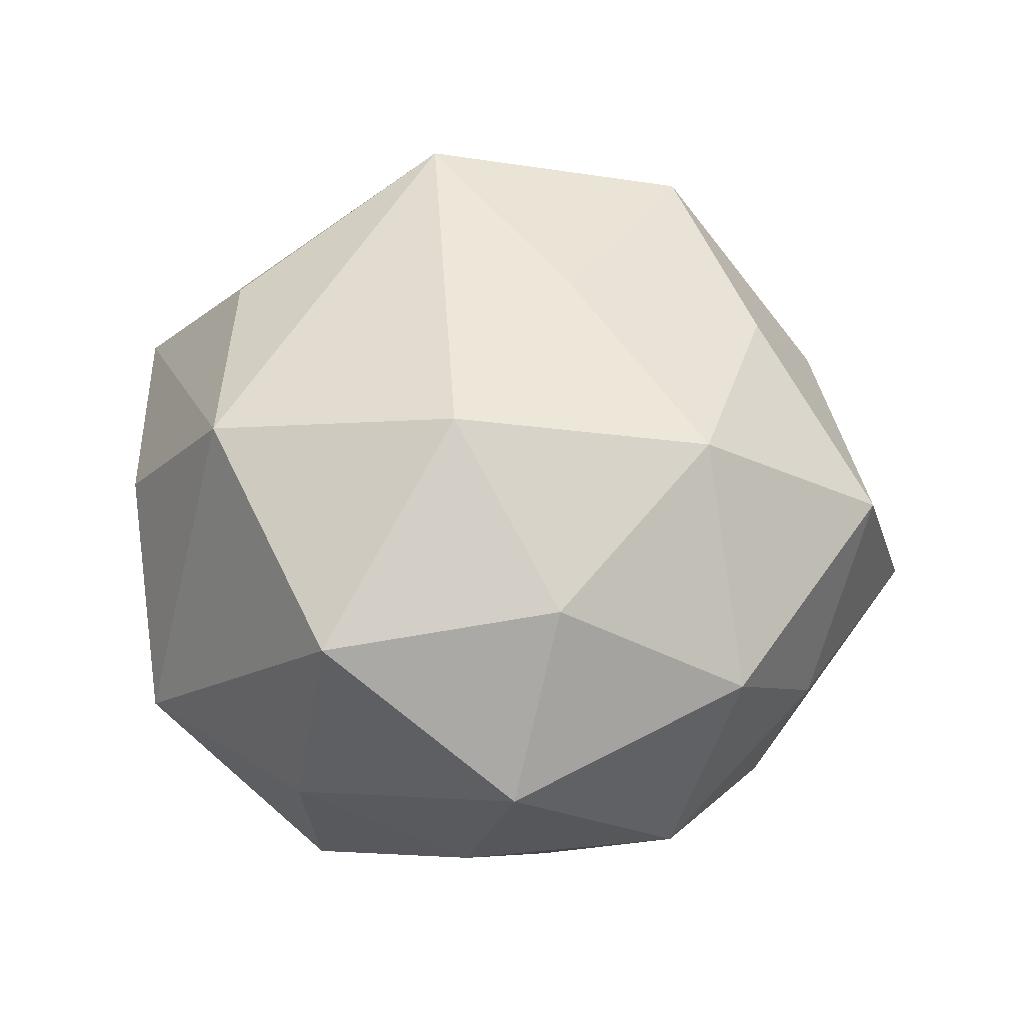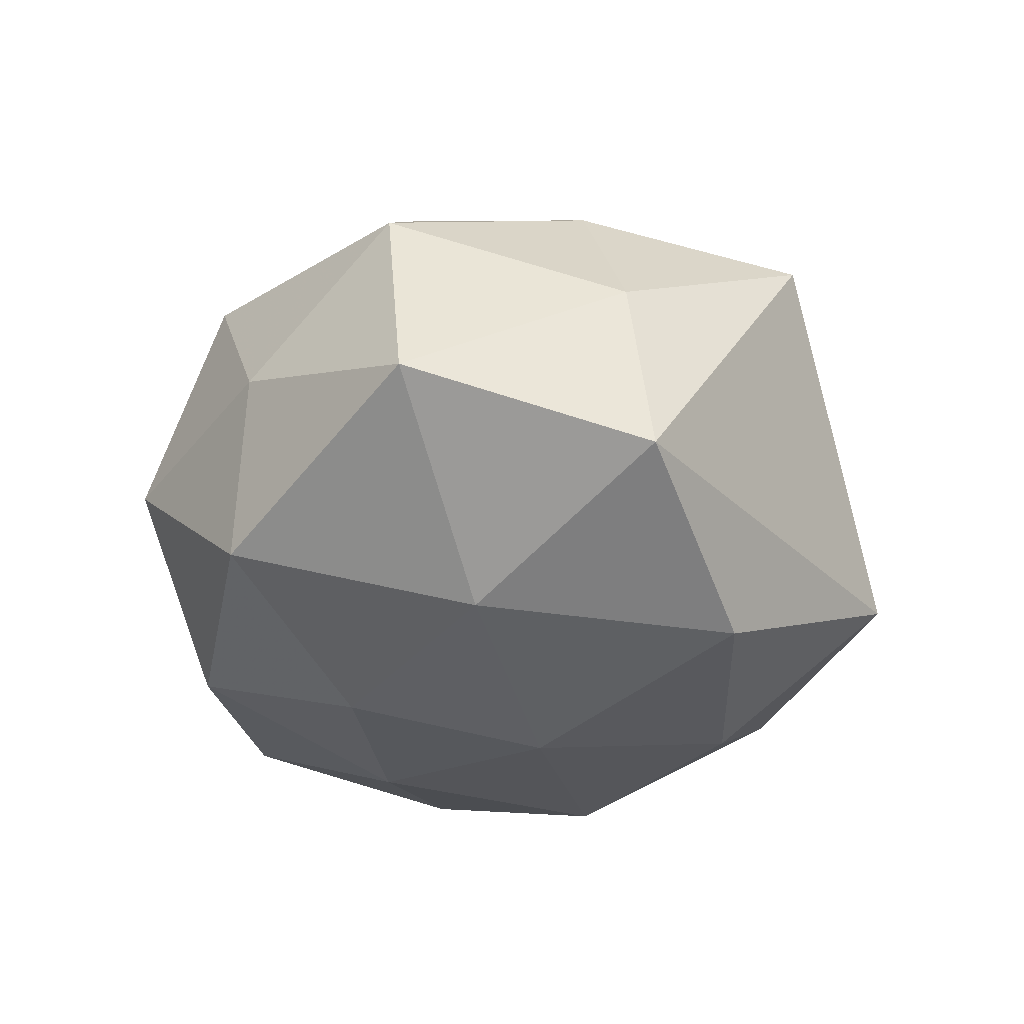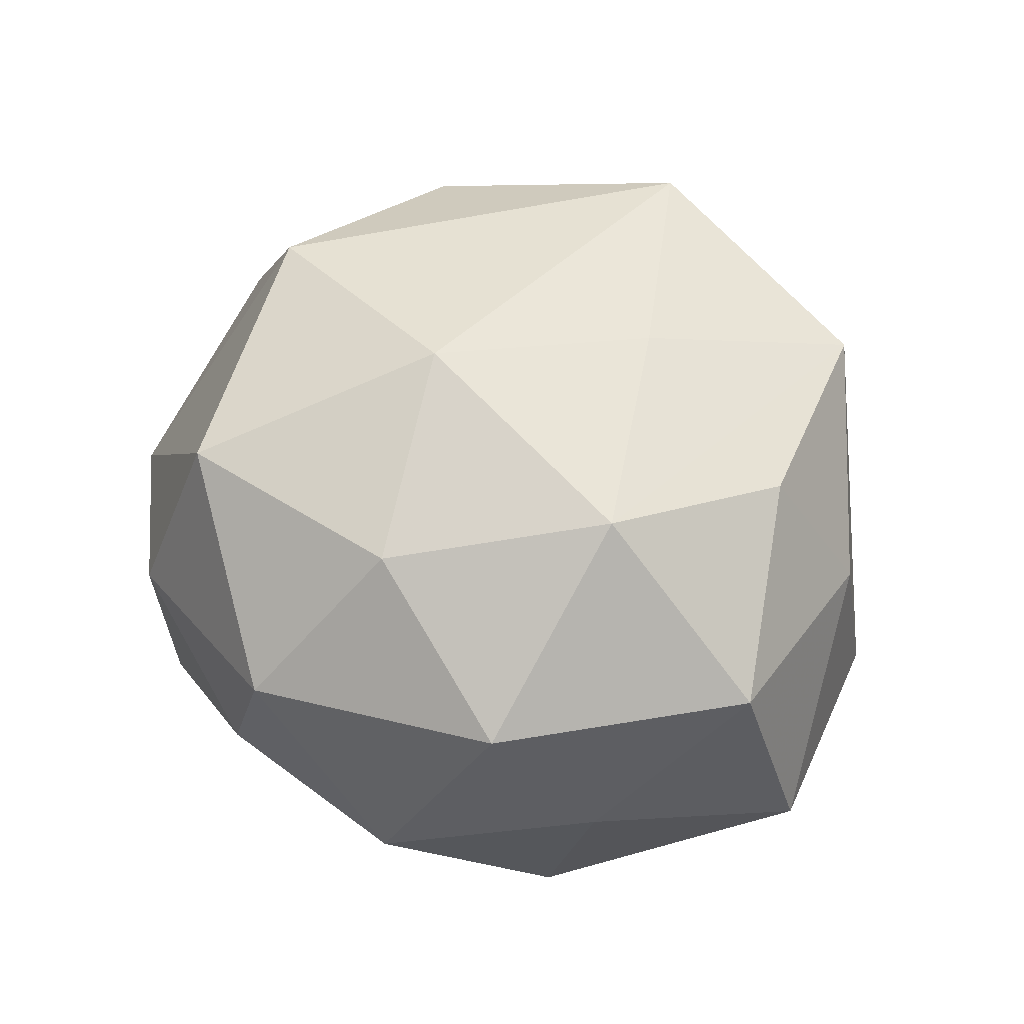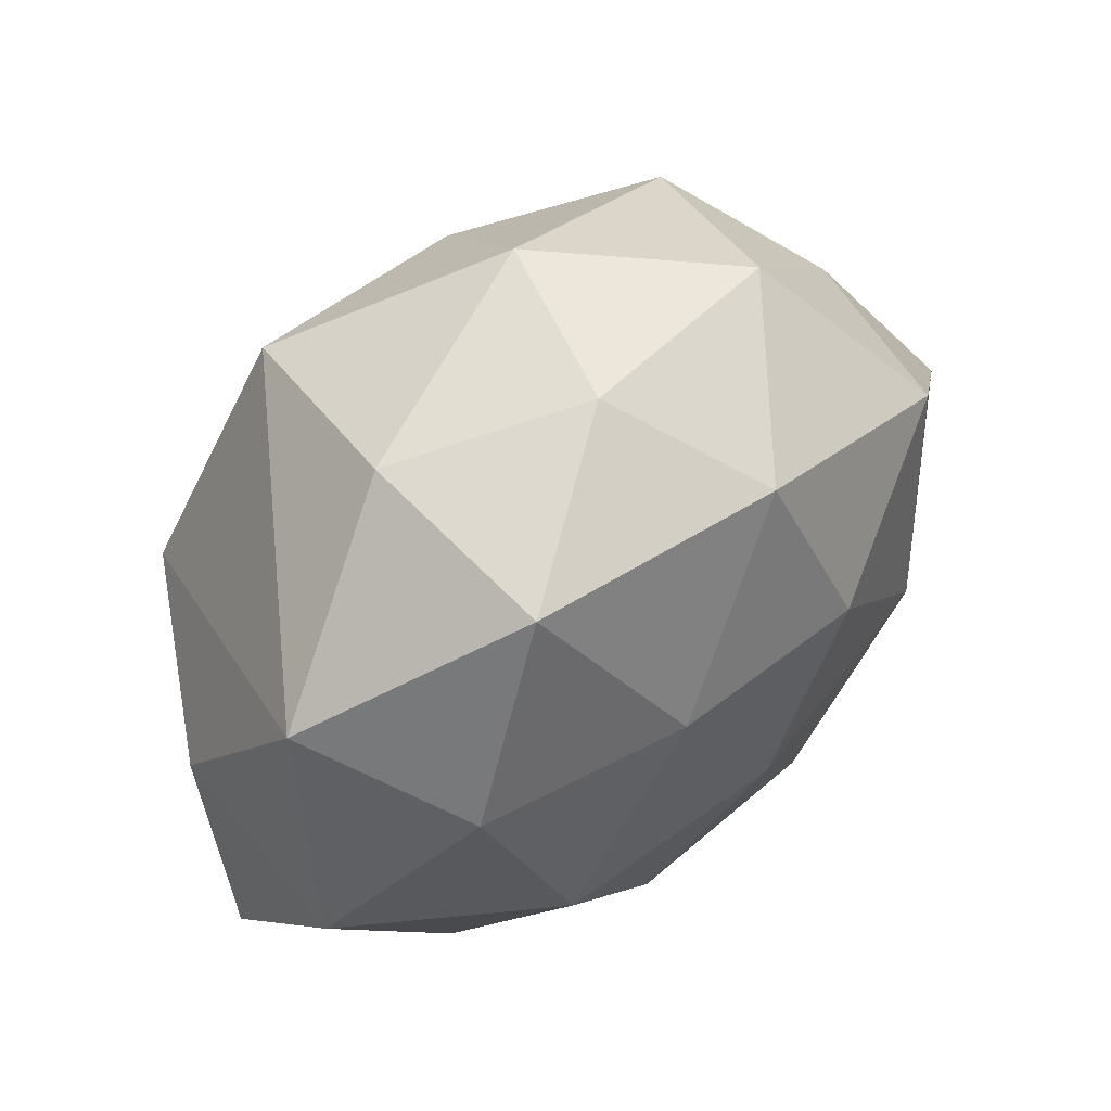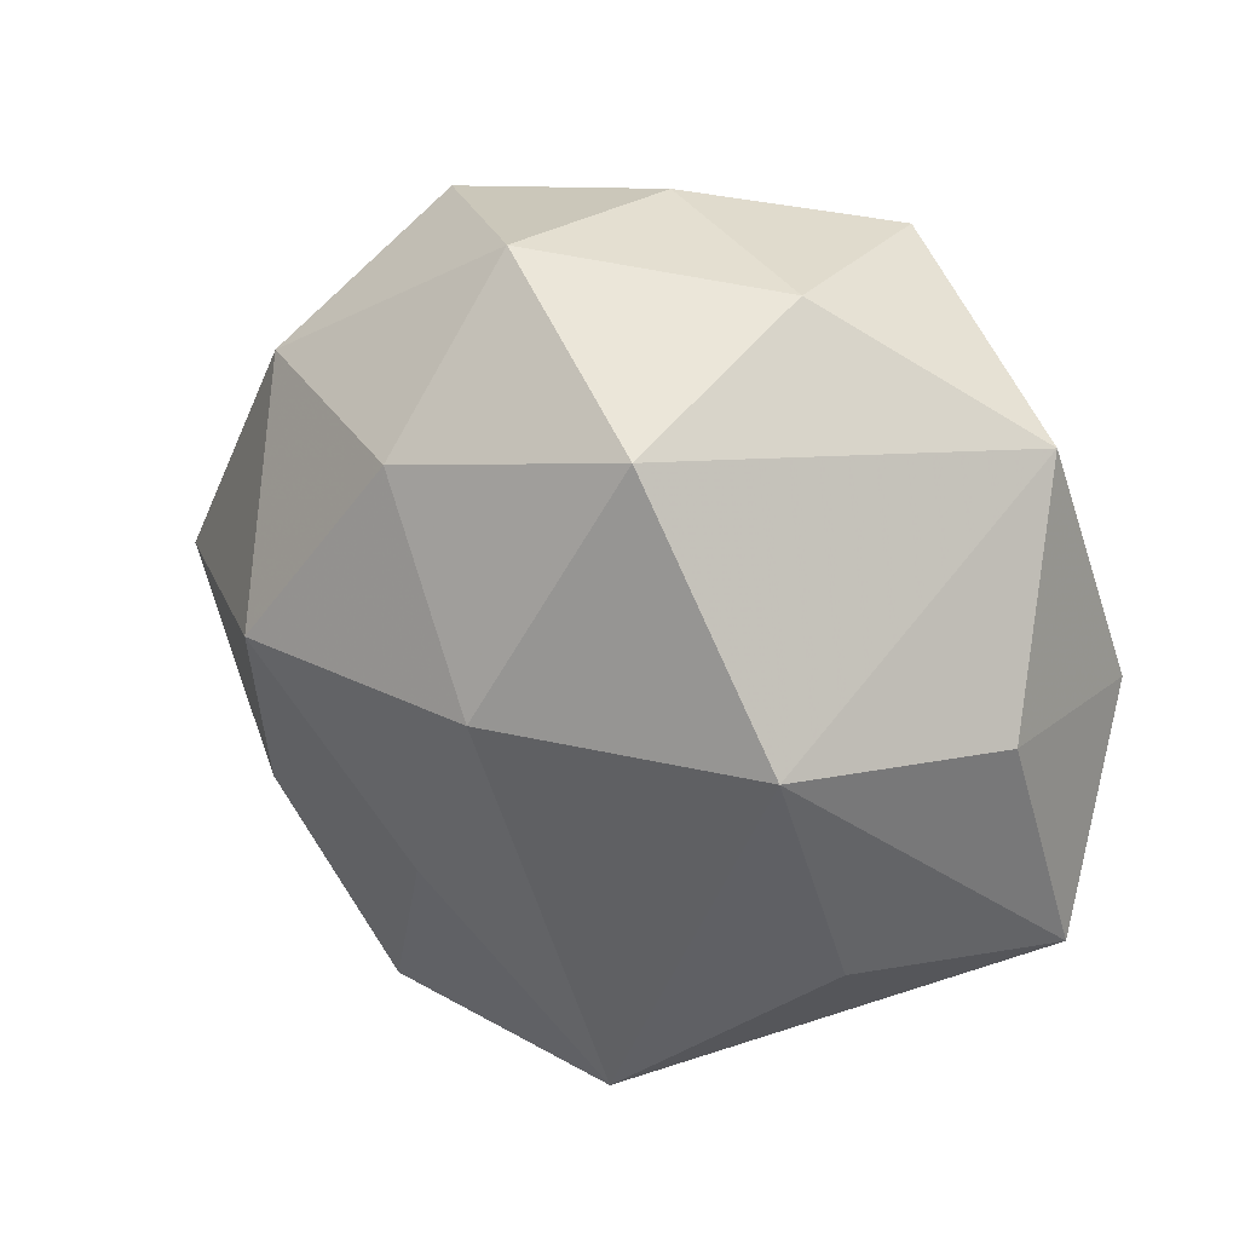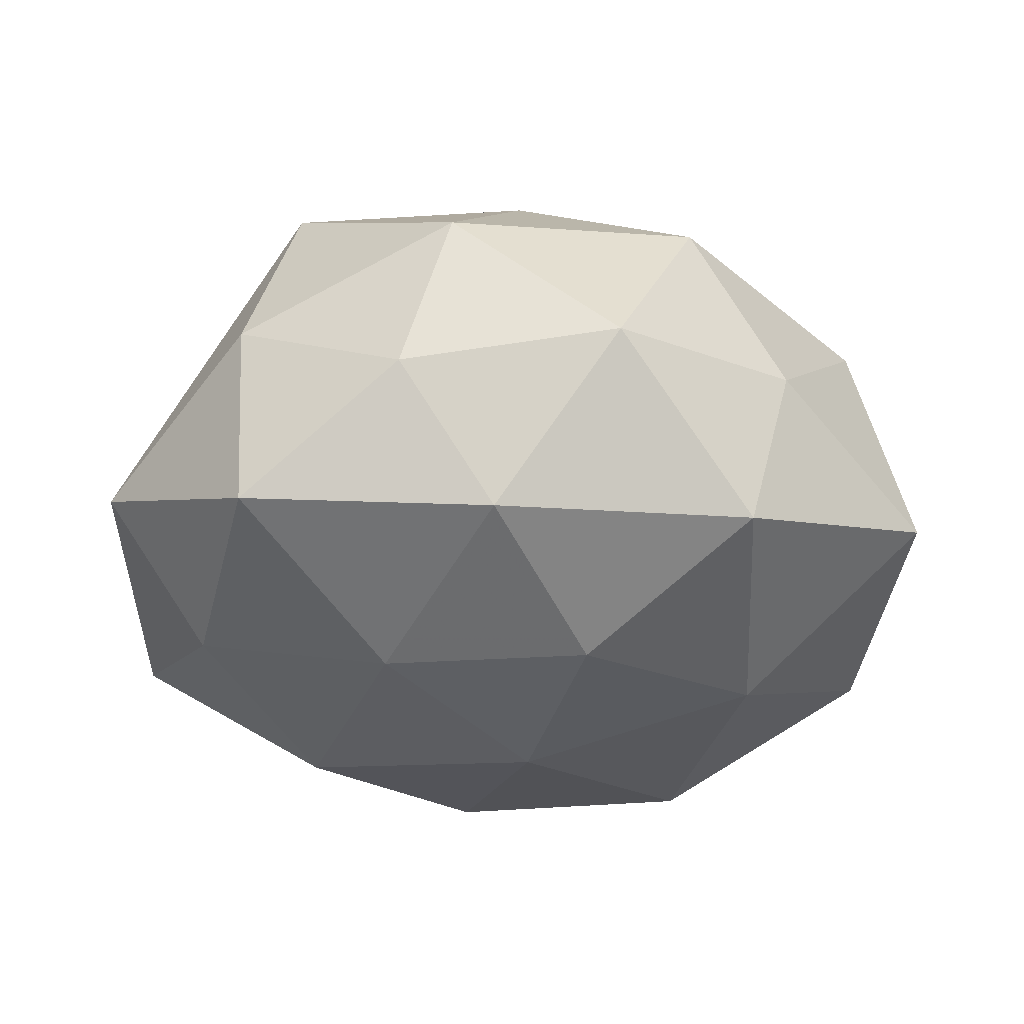
<metadata>
{"format":"obj","ext":"obj","renderer":"f3d","projection":"perspective","resolution":1024,"background":"white","views":[{"elev":61.9,"azim":-174.2,"up":"+Z"},{"elev":-30.5,"azim":-74.0,"up":"+Z"},{"elev":57.5,"azim":-130.7,"up":"+Z"},{"elev":62.1,"azim":138.3,"up":"+Y"},{"elev":29.5,"azim":33.6,"up":"+Y"},{"elev":-33.0,"azim":-164.8,"up":"+Z"}]}
</metadata>
<code>
v 0.008328 0.01863 -0.02949
v -0.02947 -0.00418 -0.02703
v -0.02976 -0.01737 0.02327
v 0.01092 -0.02362 -0.02837
v 0.02584 -0.03719 0.002571
v -0.02457 0.004867 0.03181
v -0.009456 0.0363 -0.02208
v -0.03551 0.02286 -0.01972
v 0.02417 -0.002854 -0.03021
v 0.03281 0.006178 0.02769
v -0.006873 -0.01718 0.02901
v -0.01465 -0.03033 -0.02689
v 0.03126 -0.0252 -0.01748
v -0.006174 0.04293 0.0129
v -0.03945 -0.0272 -0.01576
v 0.004381 0.006345 0.03514
v -0.002449 -0.004079 -0.03239
v 0.01969 0.04075 0.003666
v -0.02472 0.03956 -0.003523
v 0.04562 0.003462 0.006847
v -0.04005 0.02005 0.0002613
v 0.01644 0.03248 0.02637
v -0.03098 0.02801 0.0173
v -0.009568 0.02583 0.02805
v -0.03759 -0.02408 0.005876
v 0.04087 0.0269 -0.007058
v -0.0005127 0.04355 -0.005969
v 0.03094 0.01884 -0.02388
v 0.04866 -0.02166 -0.001284
v -0.04548 0.001665 0.01526
v 0.01224 -0.03881 0.02375
v -0.05165 -0.002202 -0.008982
v 0.008238 -0.04426 -0.01476
v -0.01454 0.01547 -0.03002
v 0.01873 0.04007 -0.01867
v 0.04585 5.802e-05 -0.01576
v 0.03481 -0.01979 0.01762
v -0.01812 -0.04045 0.01874
f 38 31 11
f 11 31 16
f 16 31 10
f 10 22 16
f 33 31 38
f 19 8 21
f 12 33 15
f 15 33 38
f 32 30 21
f 21 8 32
f 37 31 29
f 29 10 37
f 37 10 31
f 29 31 5
f 5 33 29
f 31 33 5
f 29 33 13
f 13 36 29
f 9 36 13
f 4 33 12
f 9 13 4
f 4 13 33
f 8 19 7
f 7 34 8
f 7 27 35
f 19 27 7
f 21 30 23
f 23 19 21
f 28 36 9
f 20 10 29
f 29 36 20
f 8 34 2
f 2 32 8
f 15 32 2
f 12 15 2
f 25 15 38
f 38 3 25
f 25 3 30
f 30 32 25
f 25 32 15
f 9 4 17
f 17 4 12
f 12 2 17
f 17 2 34
f 35 27 18
f 19 23 14
f 14 27 19
f 22 18 14
f 14 18 27
f 16 22 24
f 22 14 24
f 24 14 23
f 1 28 9
f 9 17 1
f 1 17 34
f 35 28 1
f 1 7 35
f 34 7 1
f 22 10 26
f 10 20 26
f 26 18 22
f 35 18 26
f 26 20 36
f 26 28 35
f 36 28 26
f 16 24 6
f 6 11 16
f 30 3 6
f 38 11 6
f 6 3 38
f 6 23 30
f 6 24 23

</code>
